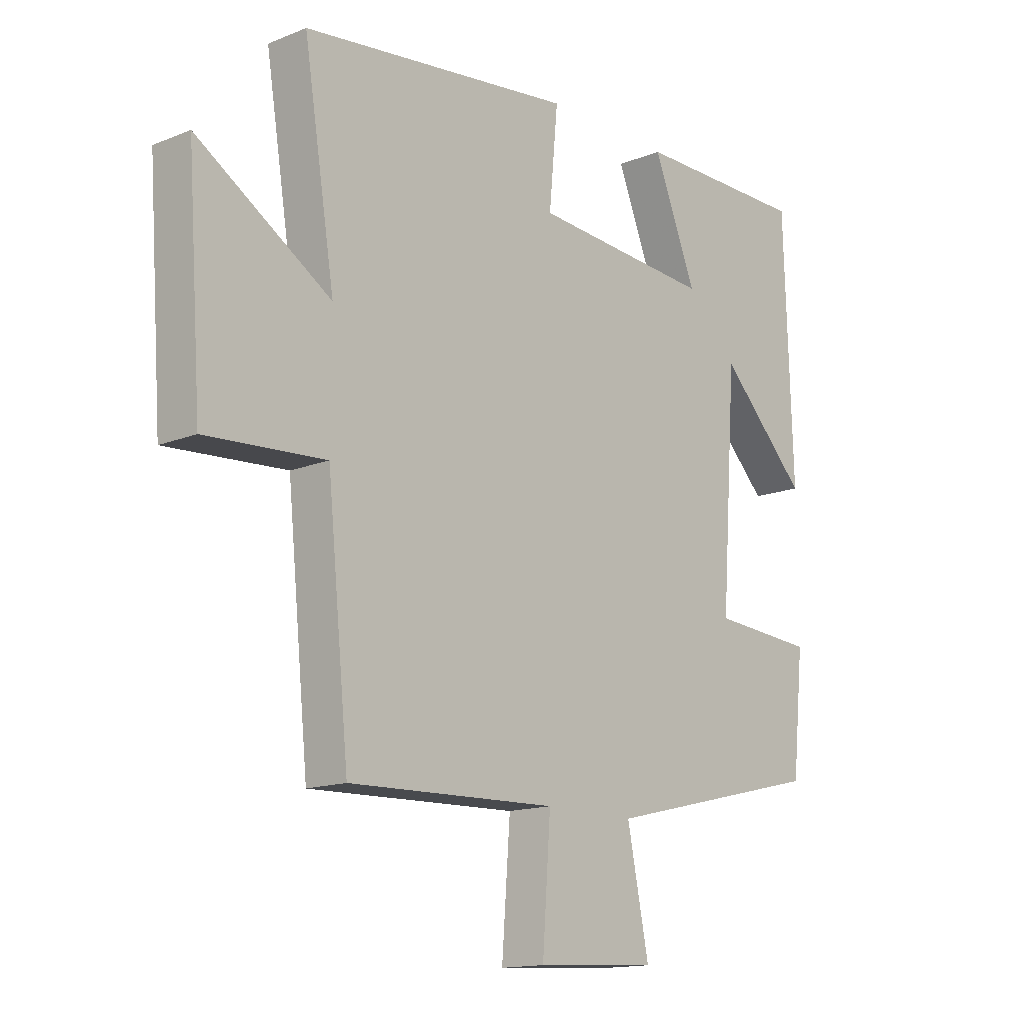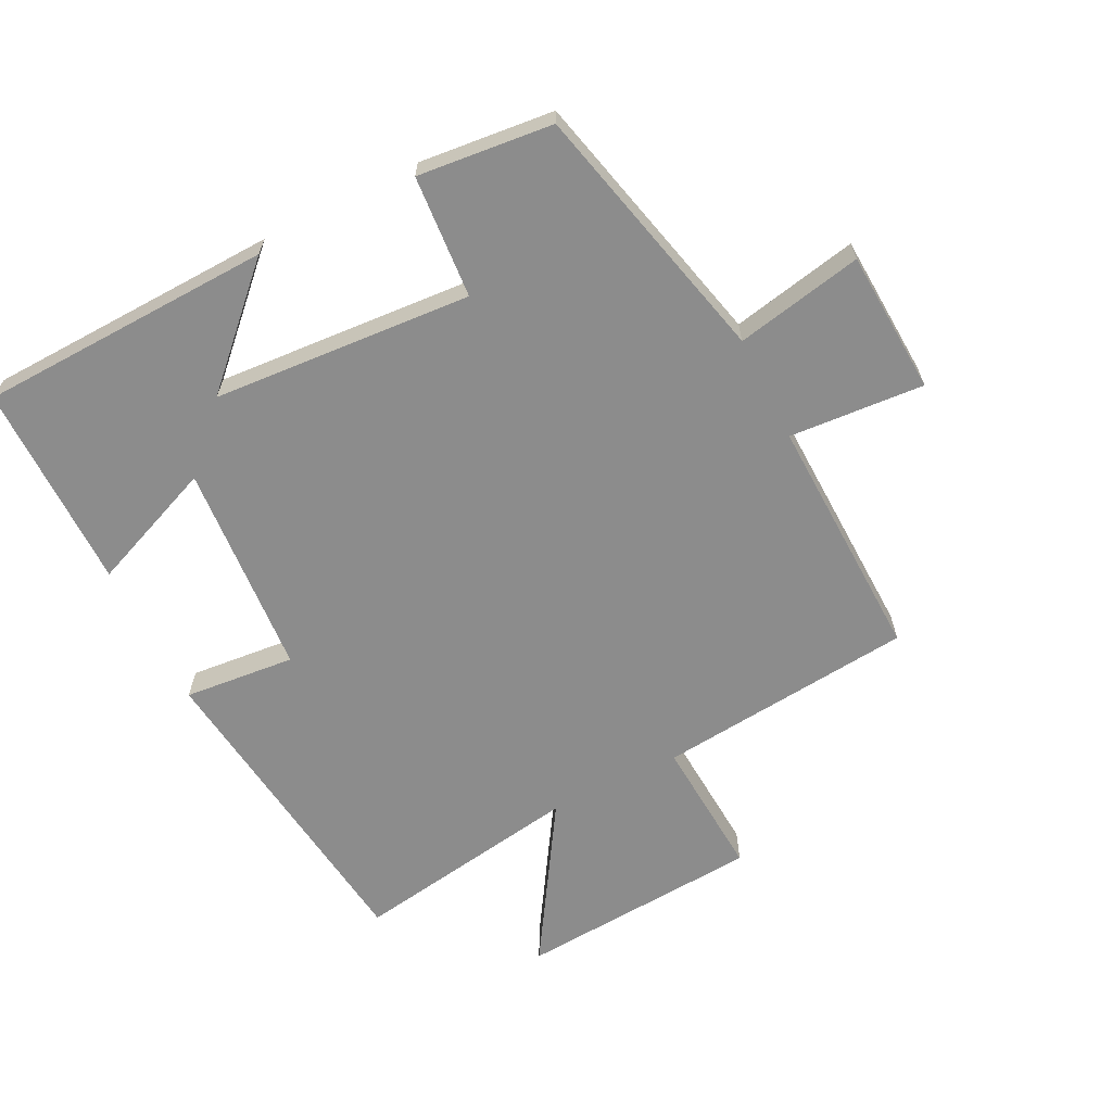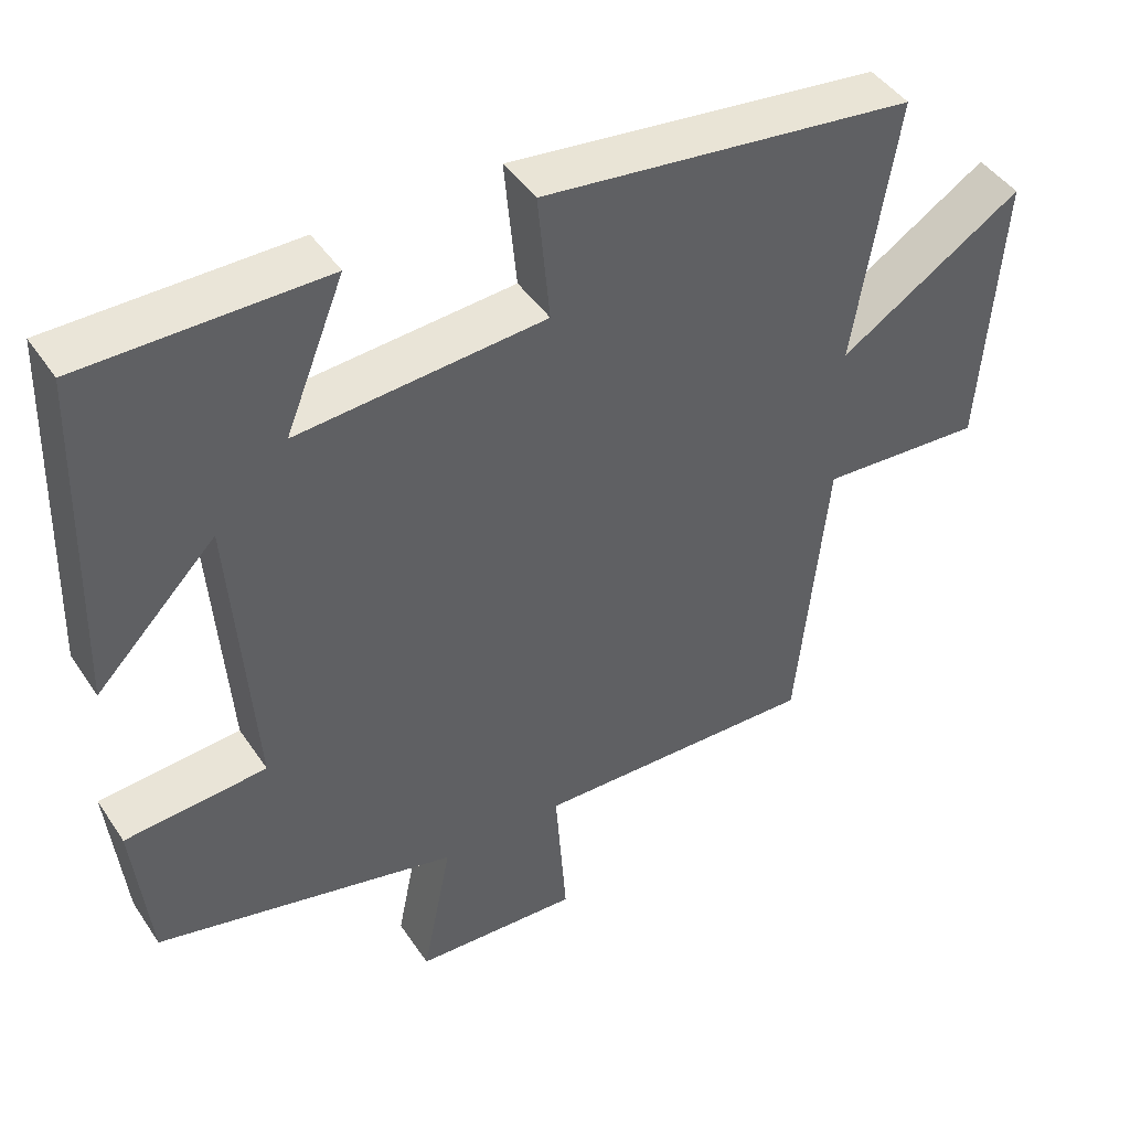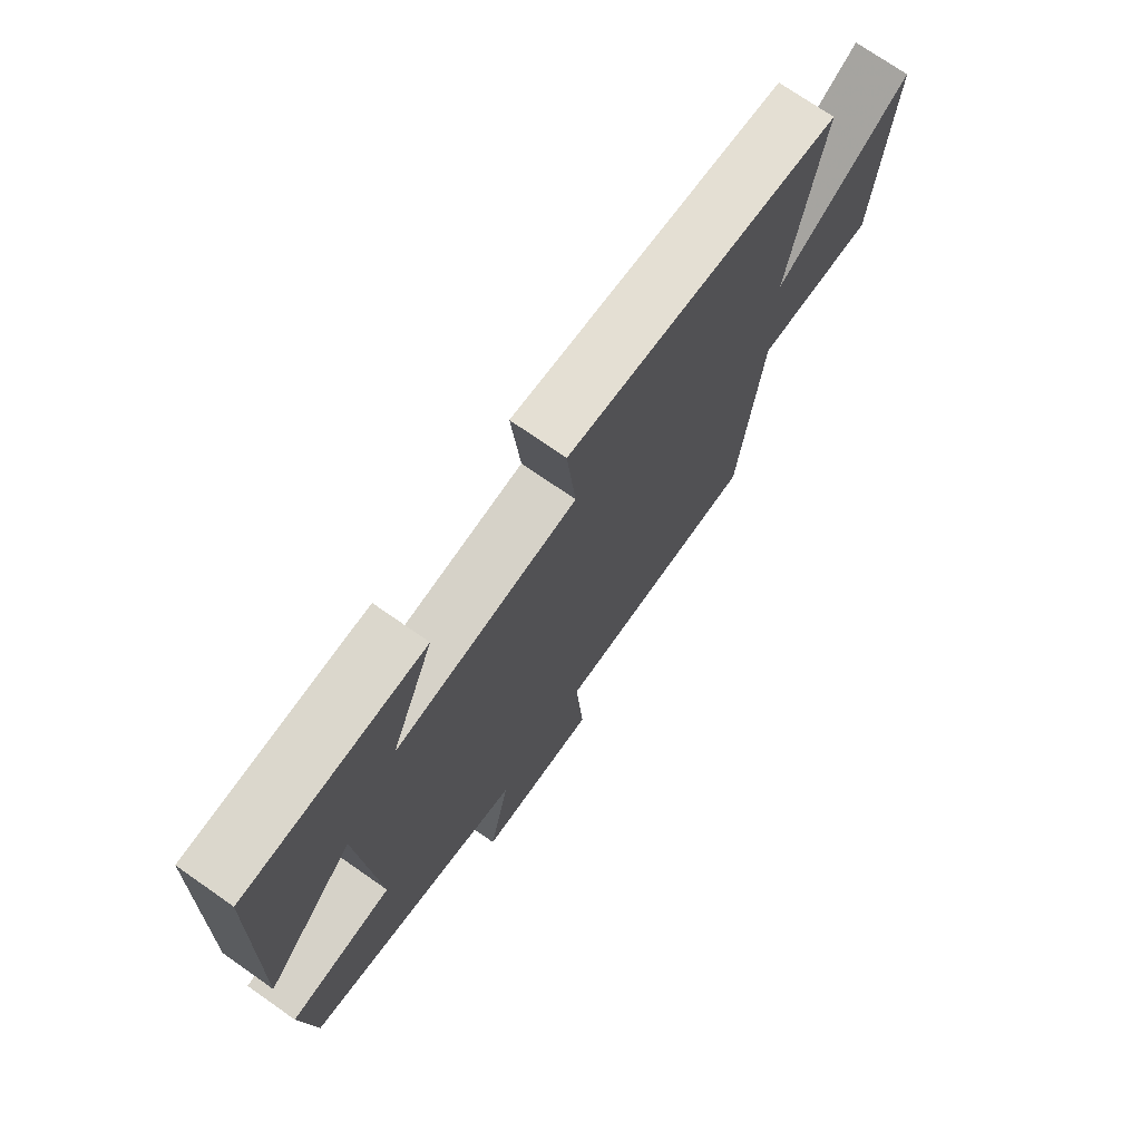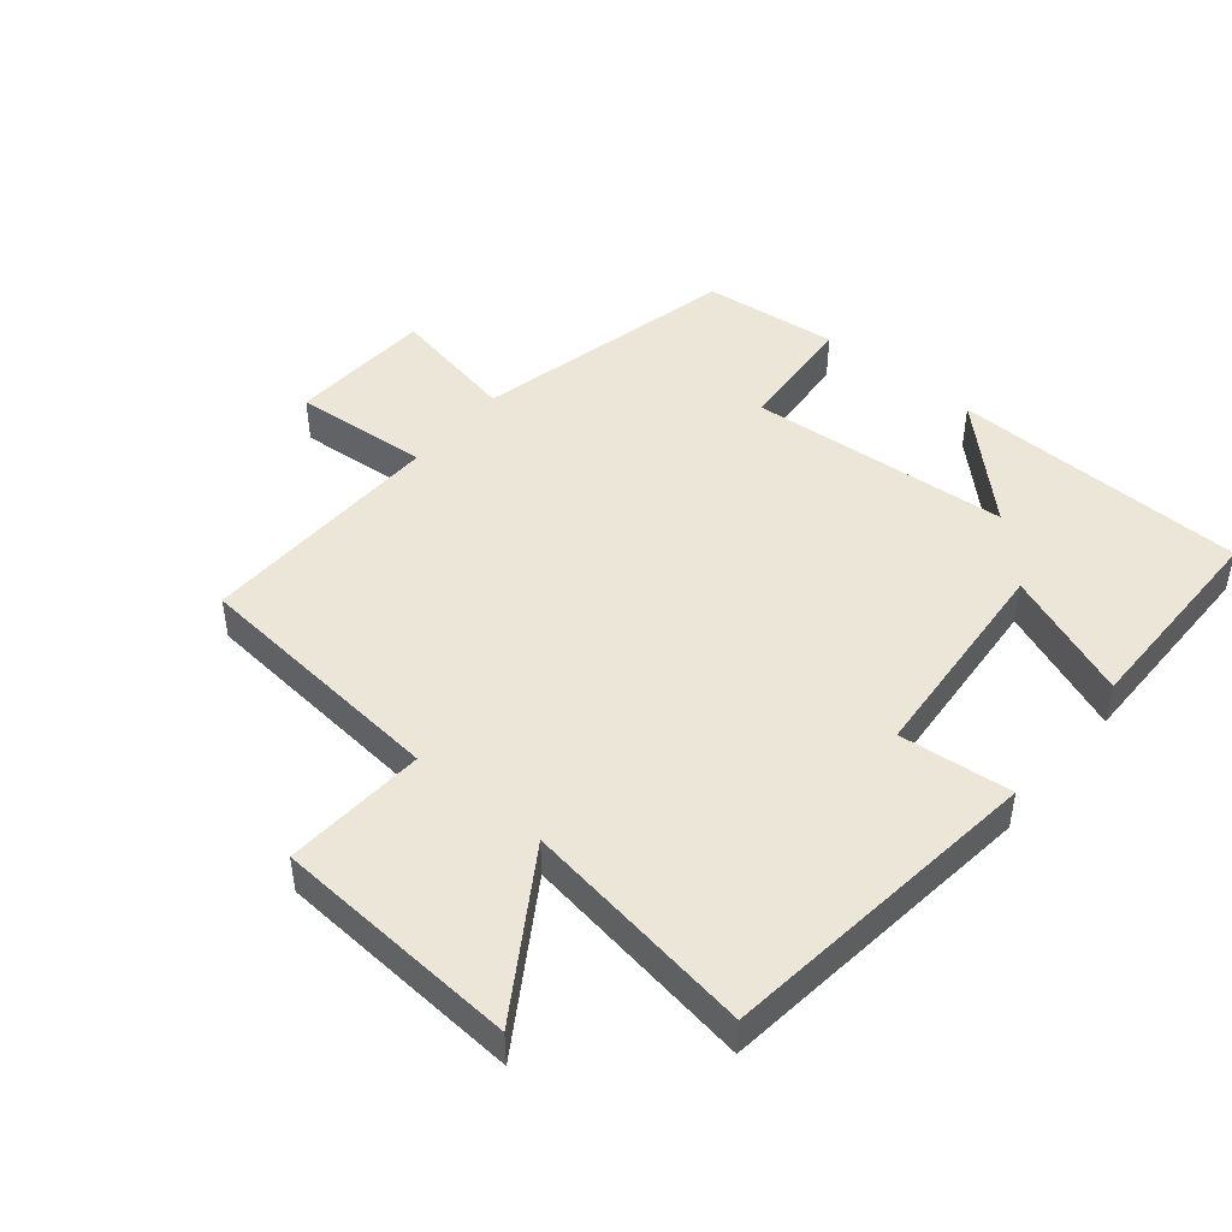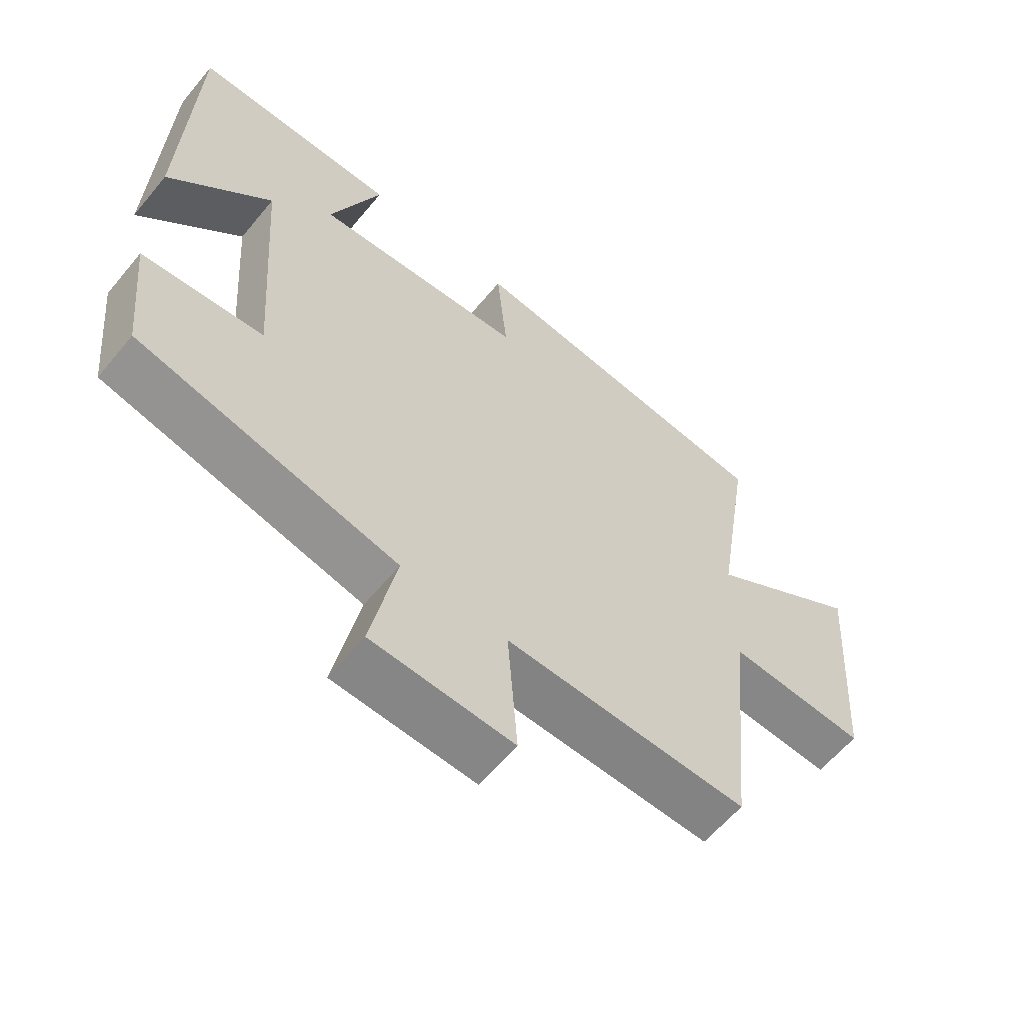
<metadata>
{"format":"obj","ext":"obj","renderer":"f3d","projection":"perspective","resolution":1024,"background":"white","views":[{"elev":-14.6,"azim":-48.8,"up":"+Z"},{"elev":-64.2,"azim":116.7,"up":"+Y"},{"elev":44.8,"azim":148.3,"up":"+Z"},{"elev":73.1,"azim":125.0,"up":"+Z"},{"elev":46.4,"azim":-50.6,"up":"+Y"},{"elev":-60.3,"azim":140.6,"up":"+Z"}]}
</metadata>
<code>
v 0.479 0.07 -0.404
v 0.079 0.07 -0.5
v 0.118 0.07 -0.694
v -0.1 0.07 -0.706
v -0.085 0.07 -0.5
v -0.461 0.07 -0.511
v -0.5 0.07 -0.118
v -0.715 0.07 -0.132
v -0.741 0.07 0.24
v -0.5 0.07 0.088
v -0.556 0.07 0.439
v -0.064 0.07 0.5
v -0.08 0.07 0.33
v 0.246 0.07 0.306
v 0.168 0.07 0.5
v 0.485 0.07 0.5
v 0.5 0.07 0.05
v 0.341 0.07 0.212
v 0.313 0.07 -0.184
v 0.5 0.07 -0.198
v 0.479 0 -0.404
v 0.079 0 -0.5
v 0.118 0 -0.694
v -0.1 0 -0.706
v -0.085 0 -0.5
v -0.461 0 -0.511
v -0.5 0 -0.118
v -0.715 0 -0.132
v -0.741 0 0.24
v -0.5 0 0.088
v -0.556 0 0.439
v -0.064 0 0.5
v -0.08 0 0.33
v 0.246 0 0.306
v 0.168 0 0.5
v 0.485 0 0.5
v 0.5 0 0.05
v 0.341 0 0.212
v 0.313 0 -0.184
v 0.5 0 -0.198
f 19 20 1 2
f 18 19 2
f 15 16 17 18
f 14 15 18
f 13 14 18 2
f 10 11 12 13
f 10 13 2
f 7 8 9 10
f 5 6 7 10
f 5 10 2 3
f 3 4 5
f 22 21 40 39
f 22 39 38
f 38 37 36 35
f 38 35 34
f 22 38 34 33
f 33 32 31 30
f 22 33 30
f 30 29 28 27
f 30 27 26 25
f 23 22 30 25
f 25 24 23
f 1 21 22 2
f 2 22 23 3
f 3 23 24 4
f 4 24 25 5
f 5 25 26 6
f 6 26 27 7
f 7 27 28 8
f 8 28 29 9
f 9 29 30 10
f 10 30 31 11
f 11 31 32 12
f 12 32 33 13
f 13 33 34 14
f 14 34 35 15
f 15 35 36 16
f 16 36 37 17
f 17 37 38 18
f 18 38 39 19
f 19 39 40 20
f 20 40 21 1

</code>
